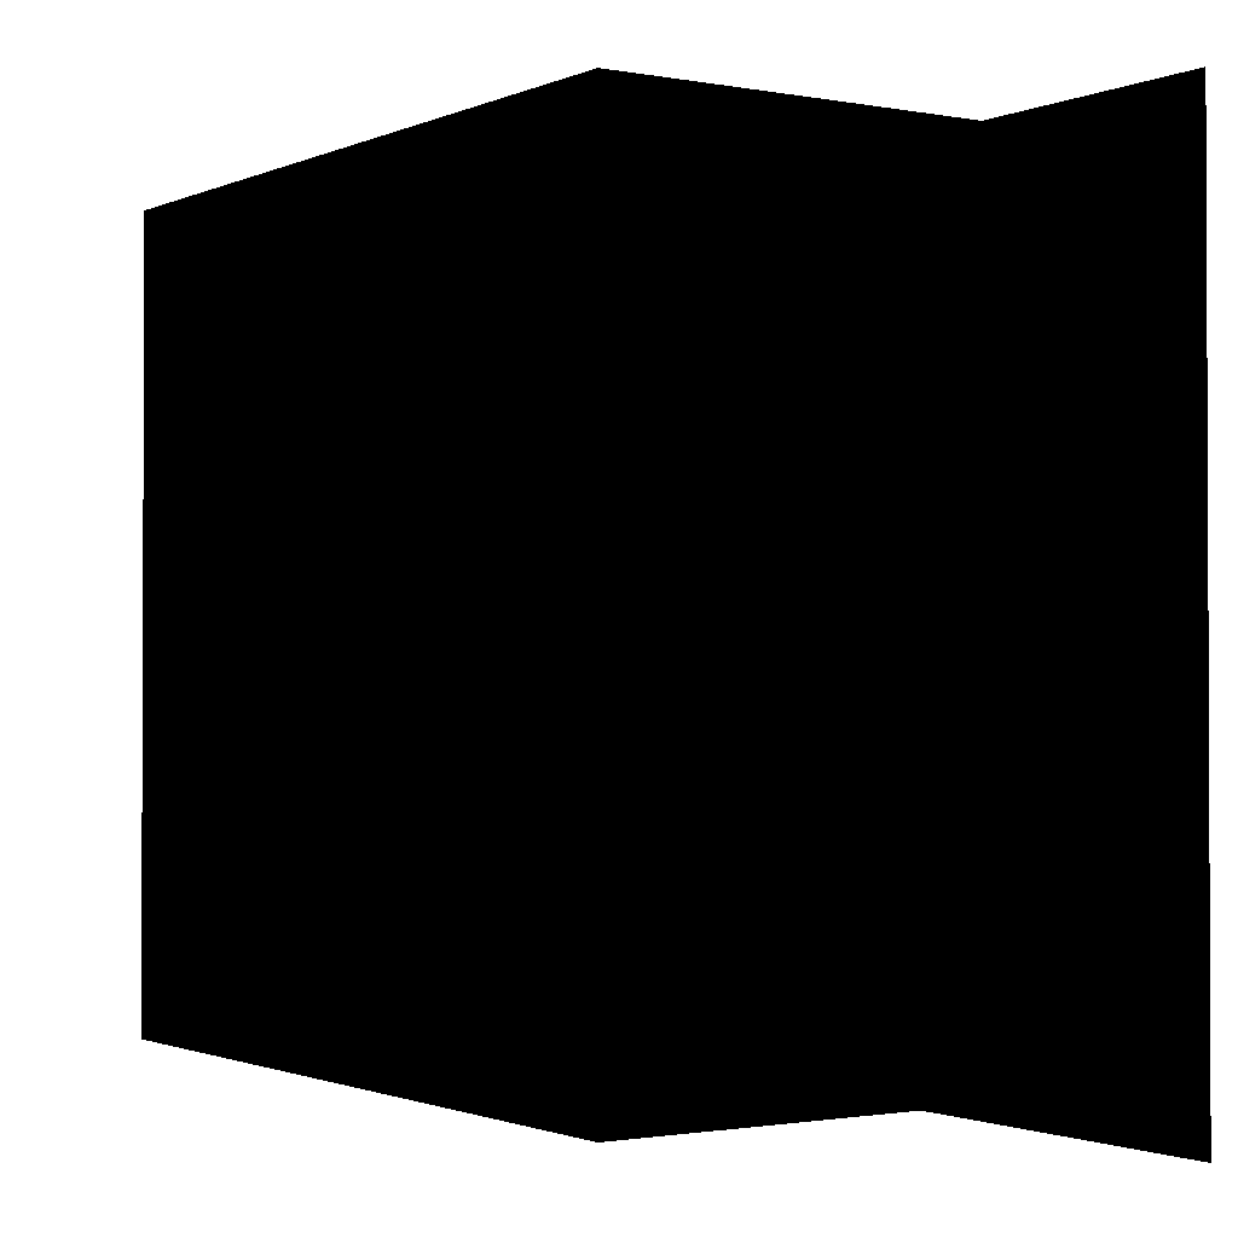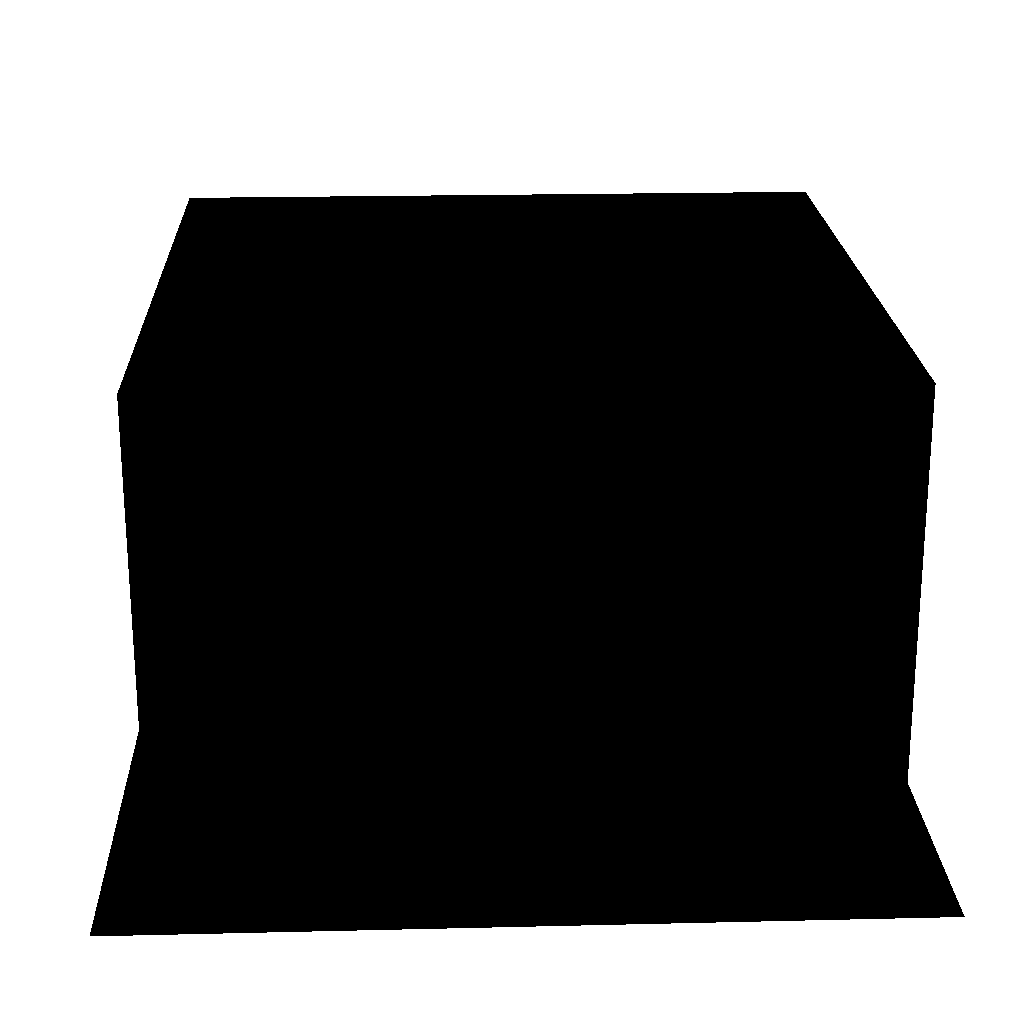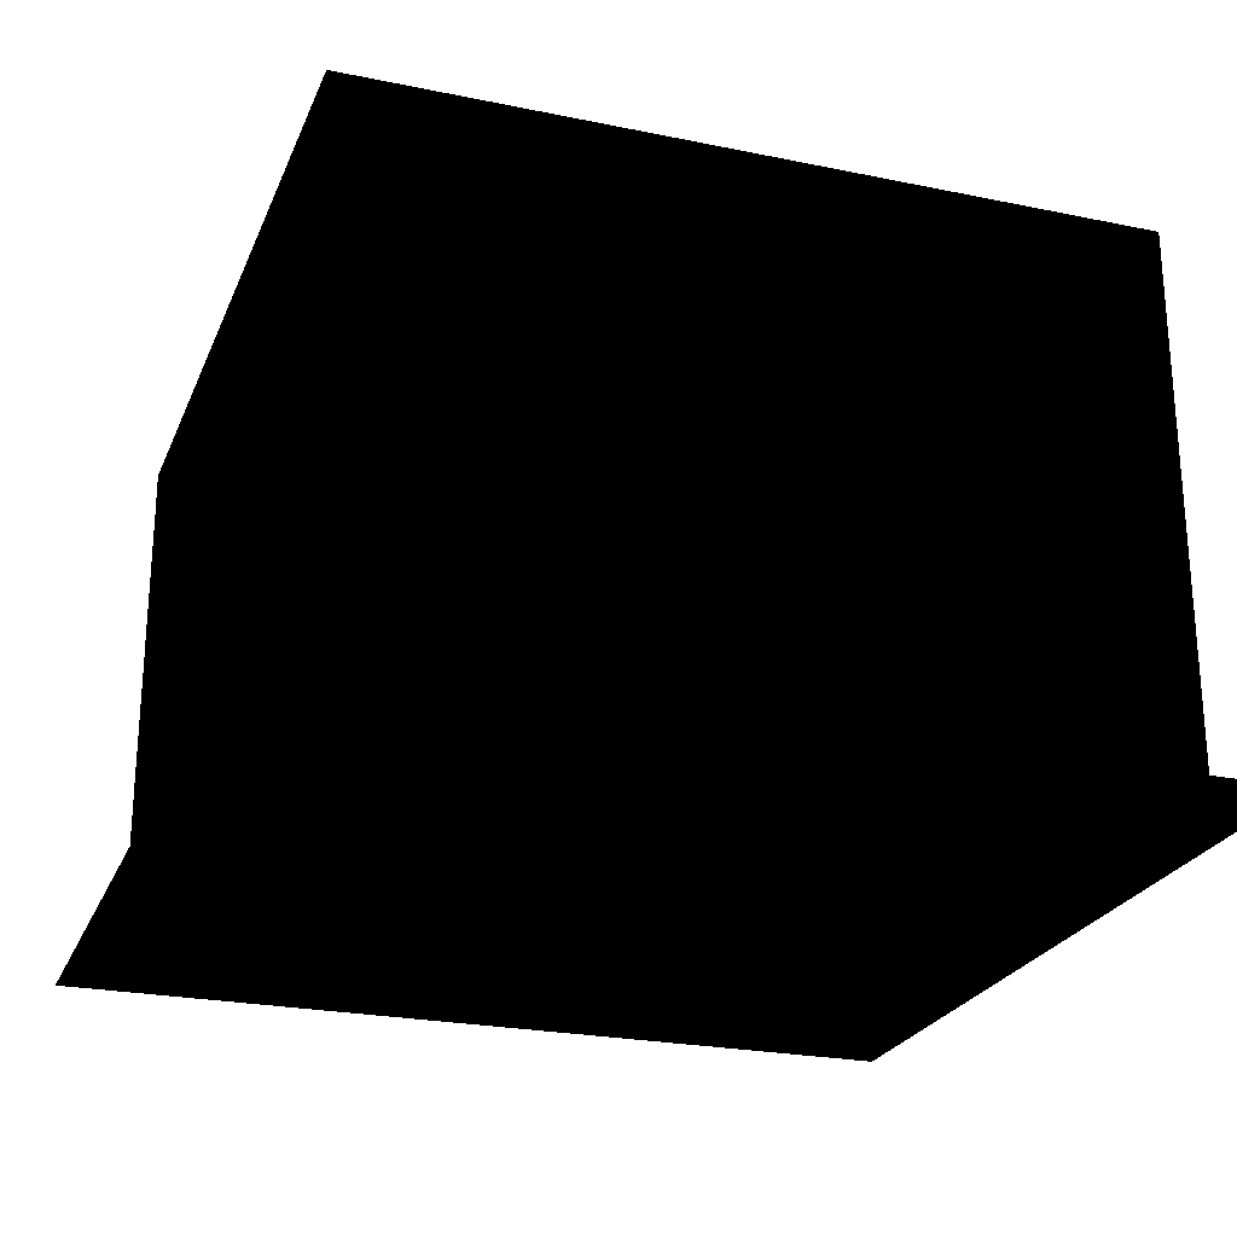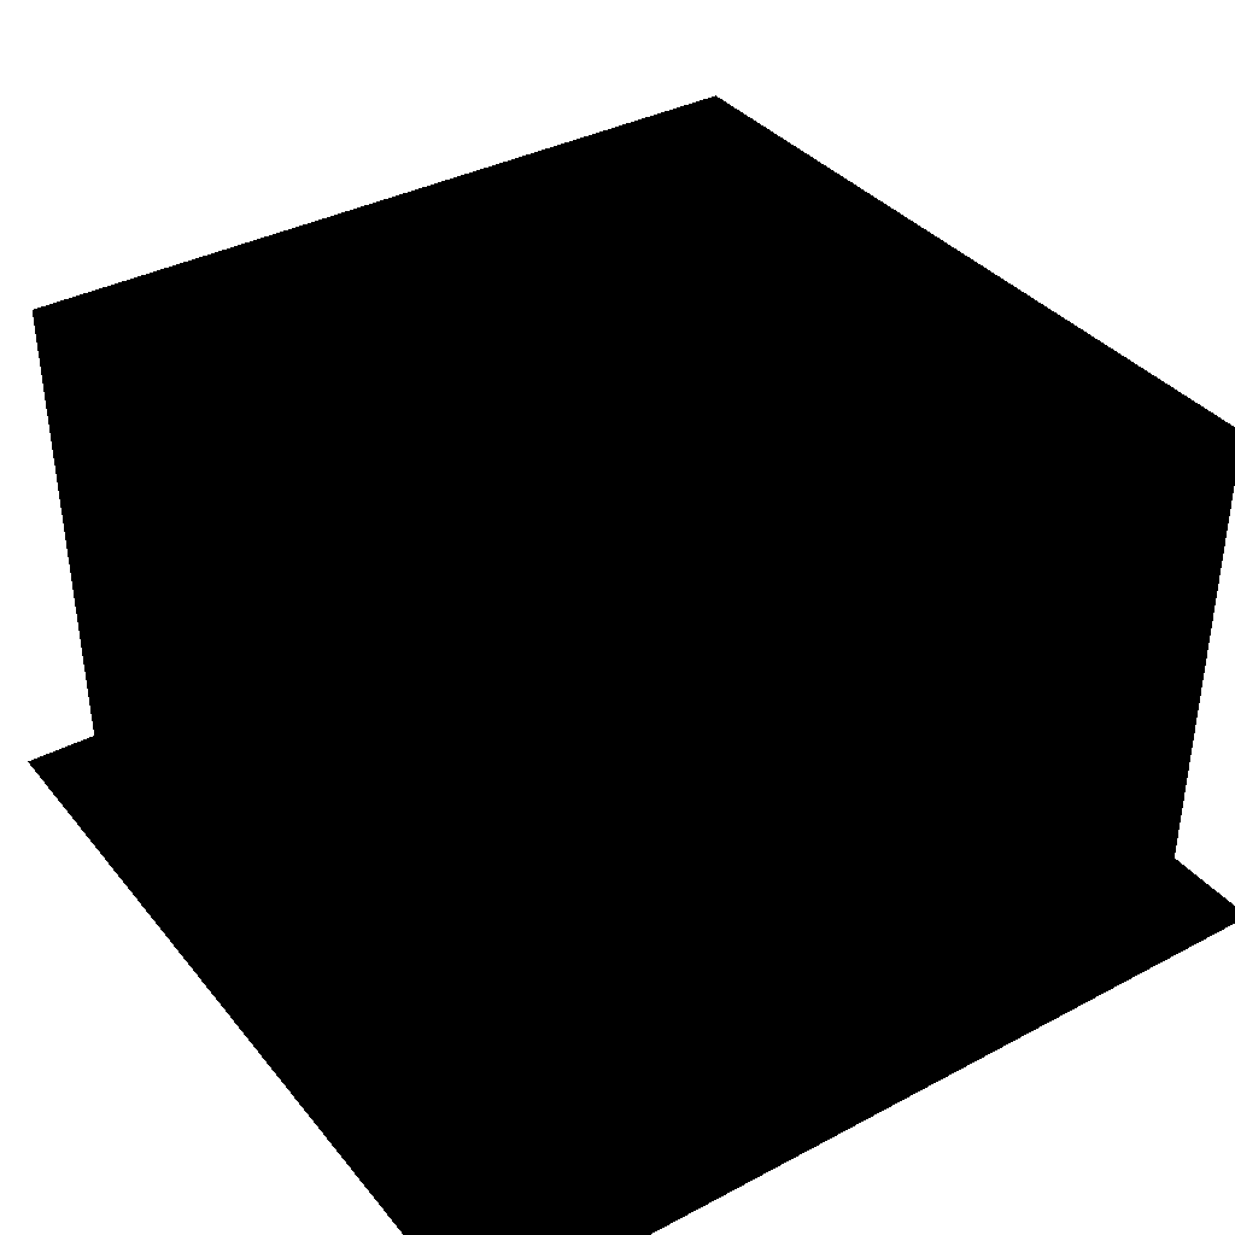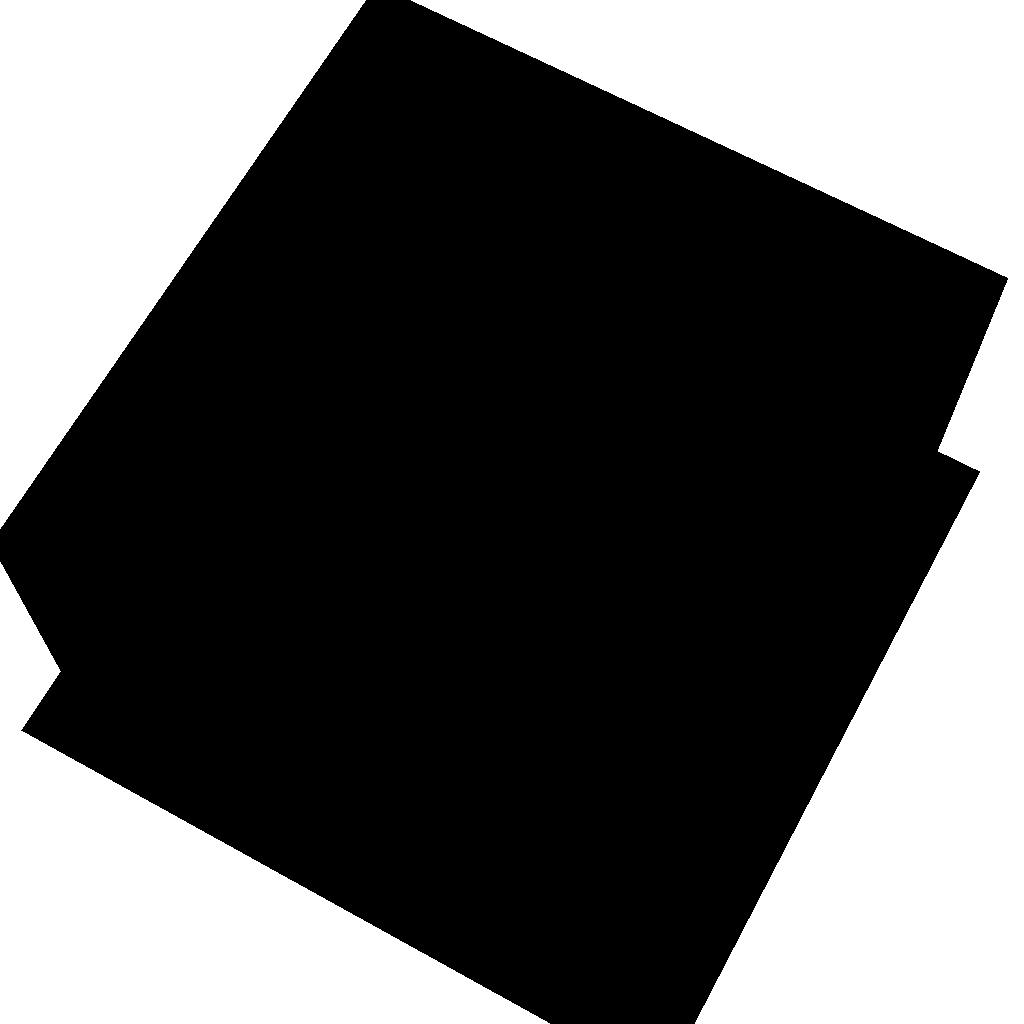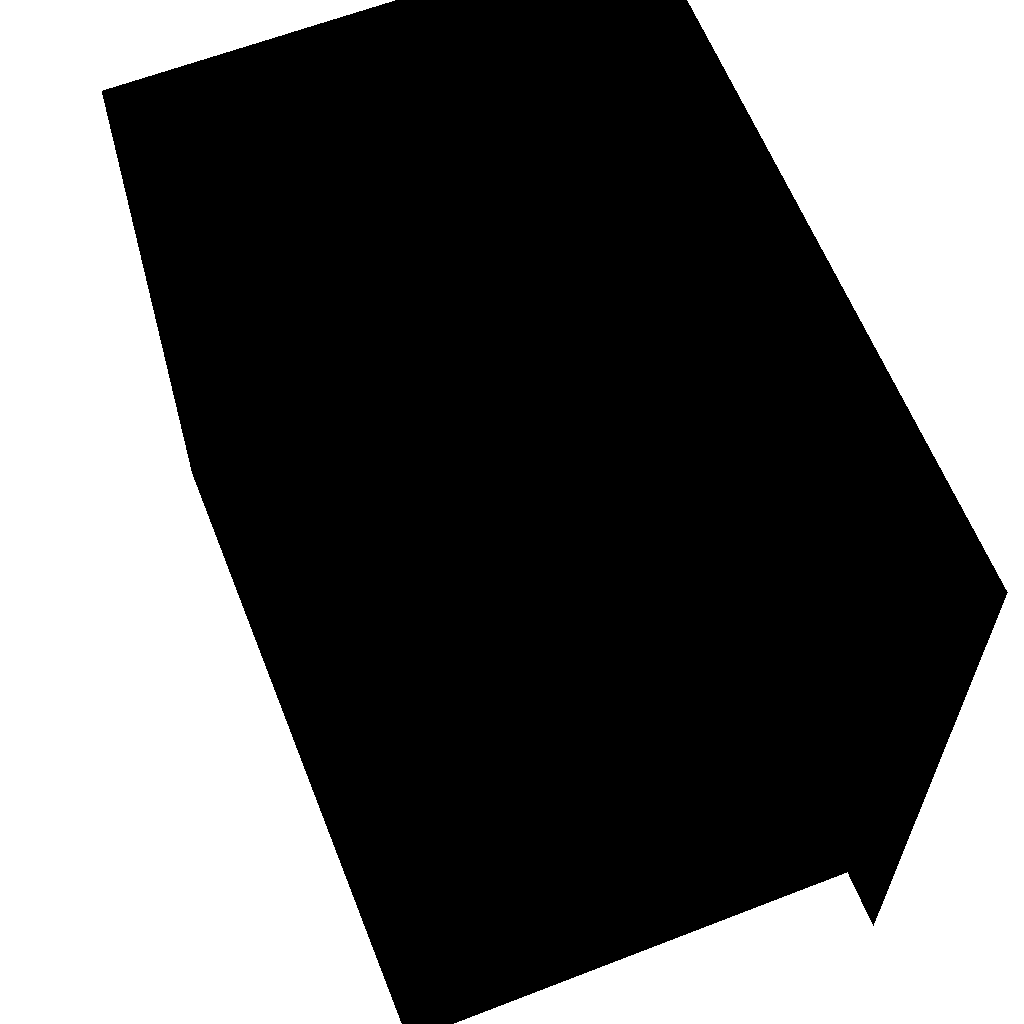
<metadata>
{"format":"obj","ext":"obj","renderer":"f3d","projection":"perspective","resolution":1024,"background":"white","views":[{"elev":-1.4,"azim":-123.7,"up":"+Z"},{"elev":21.4,"azim":177.6,"up":"+Y"},{"elev":-24.3,"azim":161.2,"up":"+Y"},{"elev":37.0,"azim":-34.2,"up":"+Y"},{"elev":67.0,"azim":-61.1,"up":"+Y"},{"elev":62.2,"azim":-111.5,"up":"+Z"}]}
</metadata>
<code>
o polygon0
g polygon0
v -3.5 3.996 -3.5
v -3.5 3.996 3.5
v -3.5 6 3.5
v -3.5 6 -3.5
v 3.5 3.996 3.5
v 3.5 3.996 -3.5
v 3.5 6 -3.5
v 3.5 6 3.5
v -3.5 3.996 -3.5
v 3.5 3.996 -3.5
v 3.5 1 -3.5
v -3.5 1 -3.5
v -3.5 3.996 3.5
v 3.5 3.996 3.5
v 3.5 6 3.5
v -3.5 6 3.5
v -3.5 1 -3.5
v -3.5 1 3.5
v -3.5 3.996 3.5
v -3.5 3.996 -3.5
v 3.5 1 3.5
v 3.5 1 -3.5
v 3.5 3.996 -3.5
v 3.5 3.996 3.5
v -4 1 -4
v -4 1 4
v 4 1 4
v 4 1 -4
v -3.5 6 -3.5
v 3.5 6 -3.5
v 3.5 3.996 -3.5
v -3.5 3.996 -3.5
v -3.5 6 3.5
v 3.5 6 3.5
v 3.5 6 -3.5
v -3.5 6 -3.5
v -3.5 1 3.5
v 3.5 1 3.5
v 3.5 3.996 3.5
v -3.5 3.996 3.5
f 1 2 3
f 3 4 1
f 5 6 7
f 7 8 5
f 9 10 11
f 11 12 9
f 13 14 15
f 15 16 13
f 17 18 19
f 19 20 17
f 21 22 23
f 23 24 21
f 25 26 27
f 27 28 25
f 29 30 31
f 31 32 29
f 33 34 35
f 35 36 33
f 37 38 39
f 39 40 37

</code>
